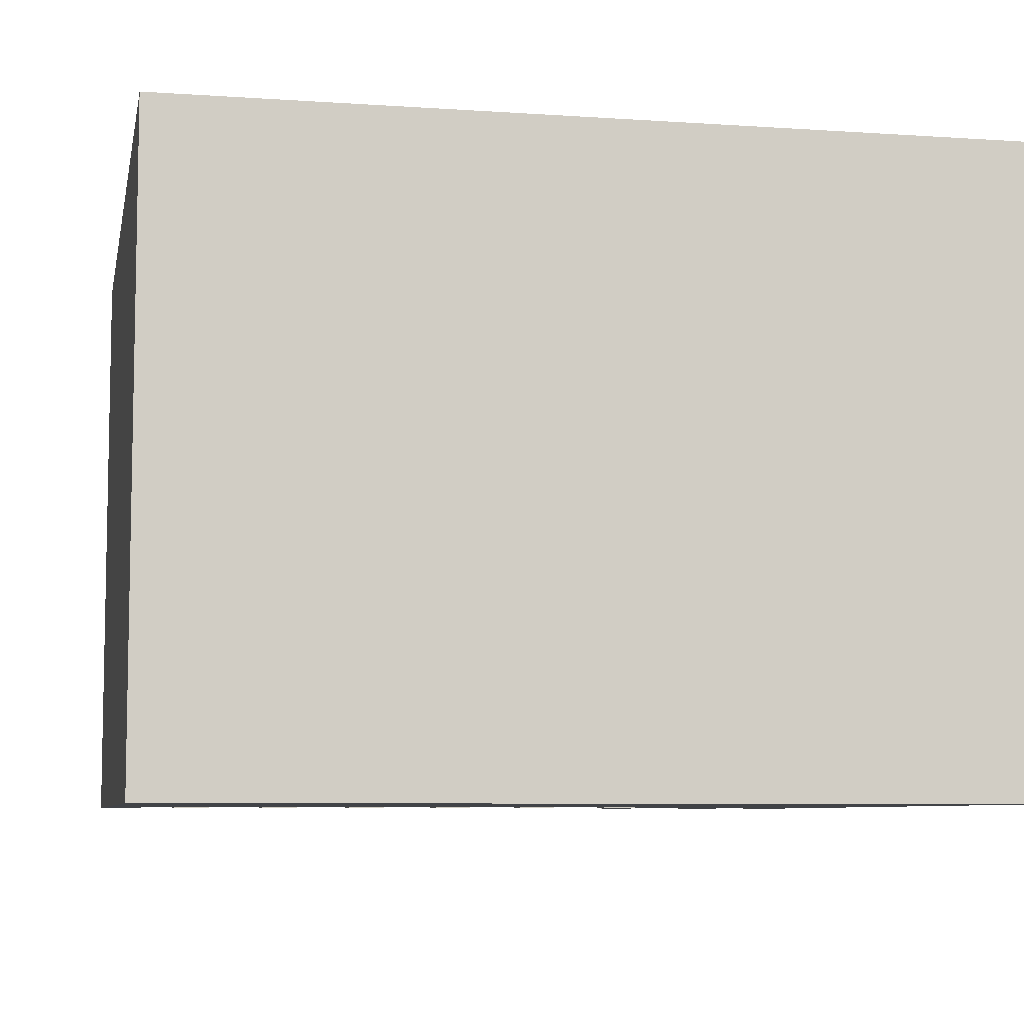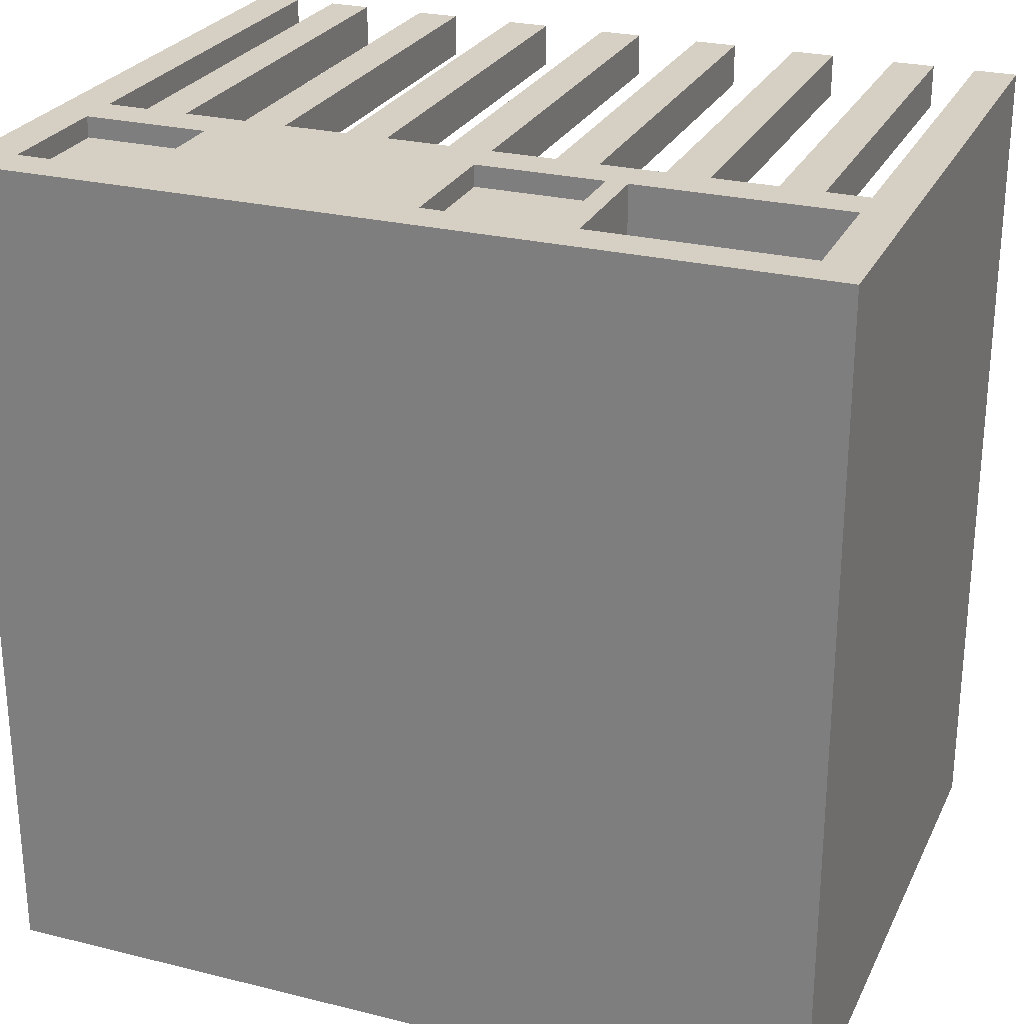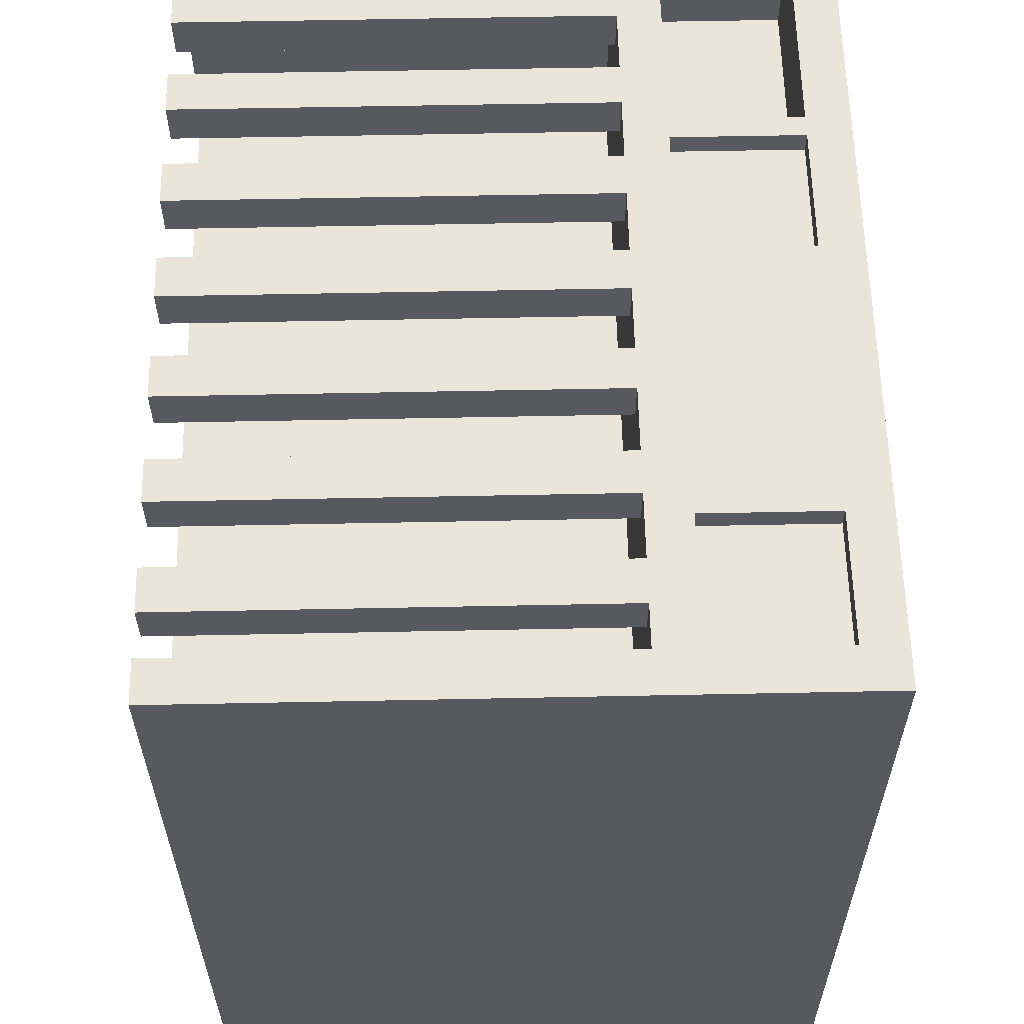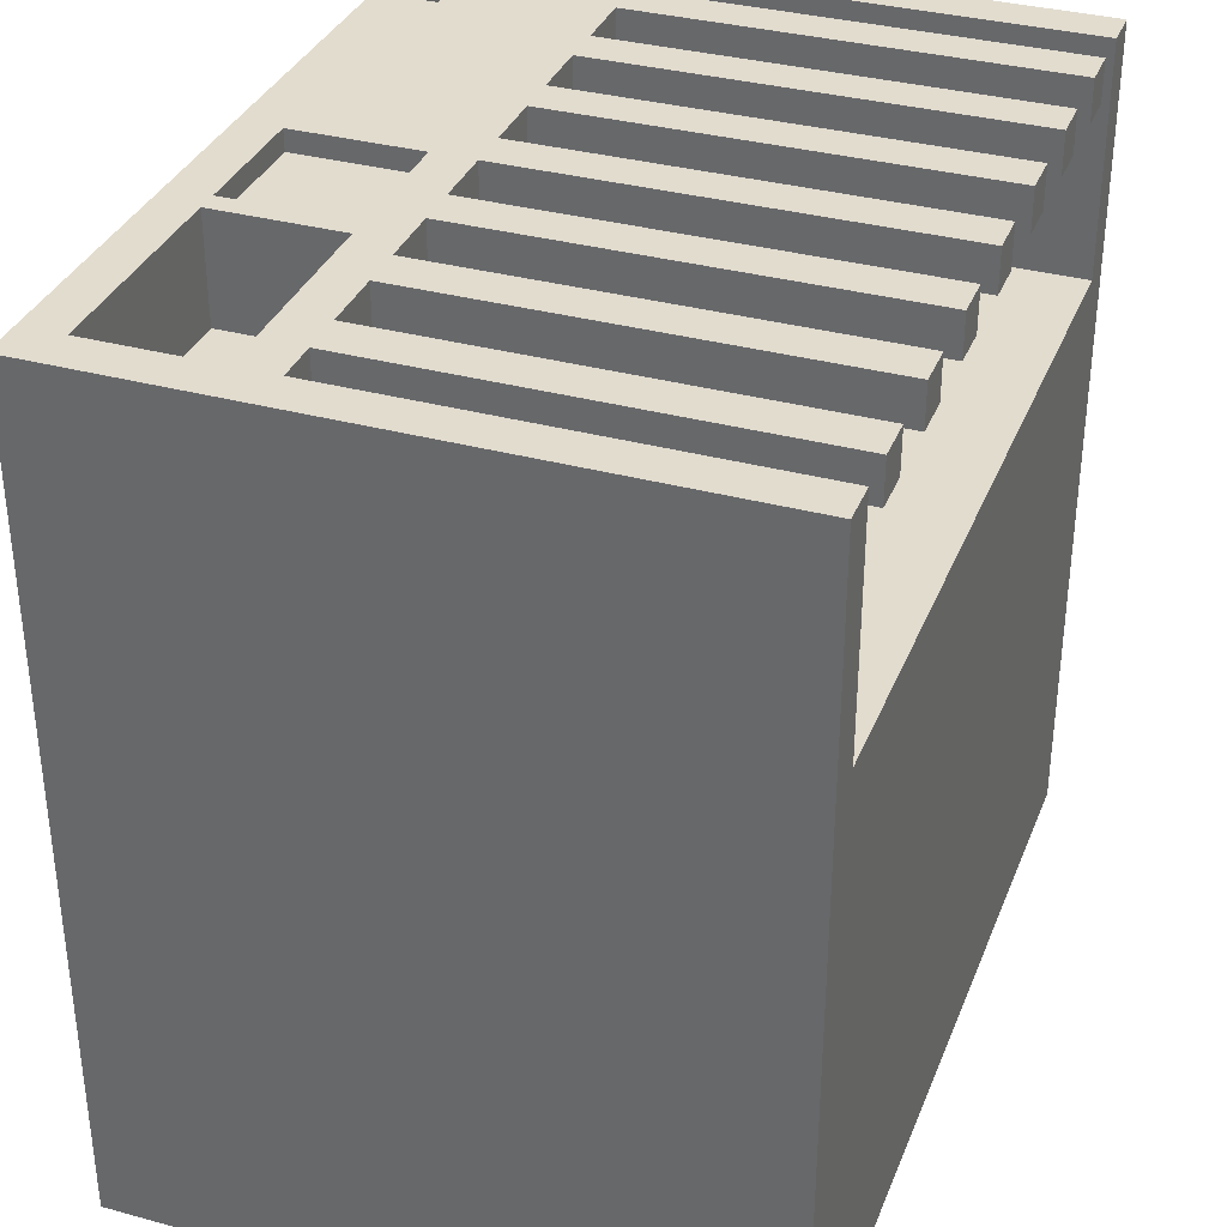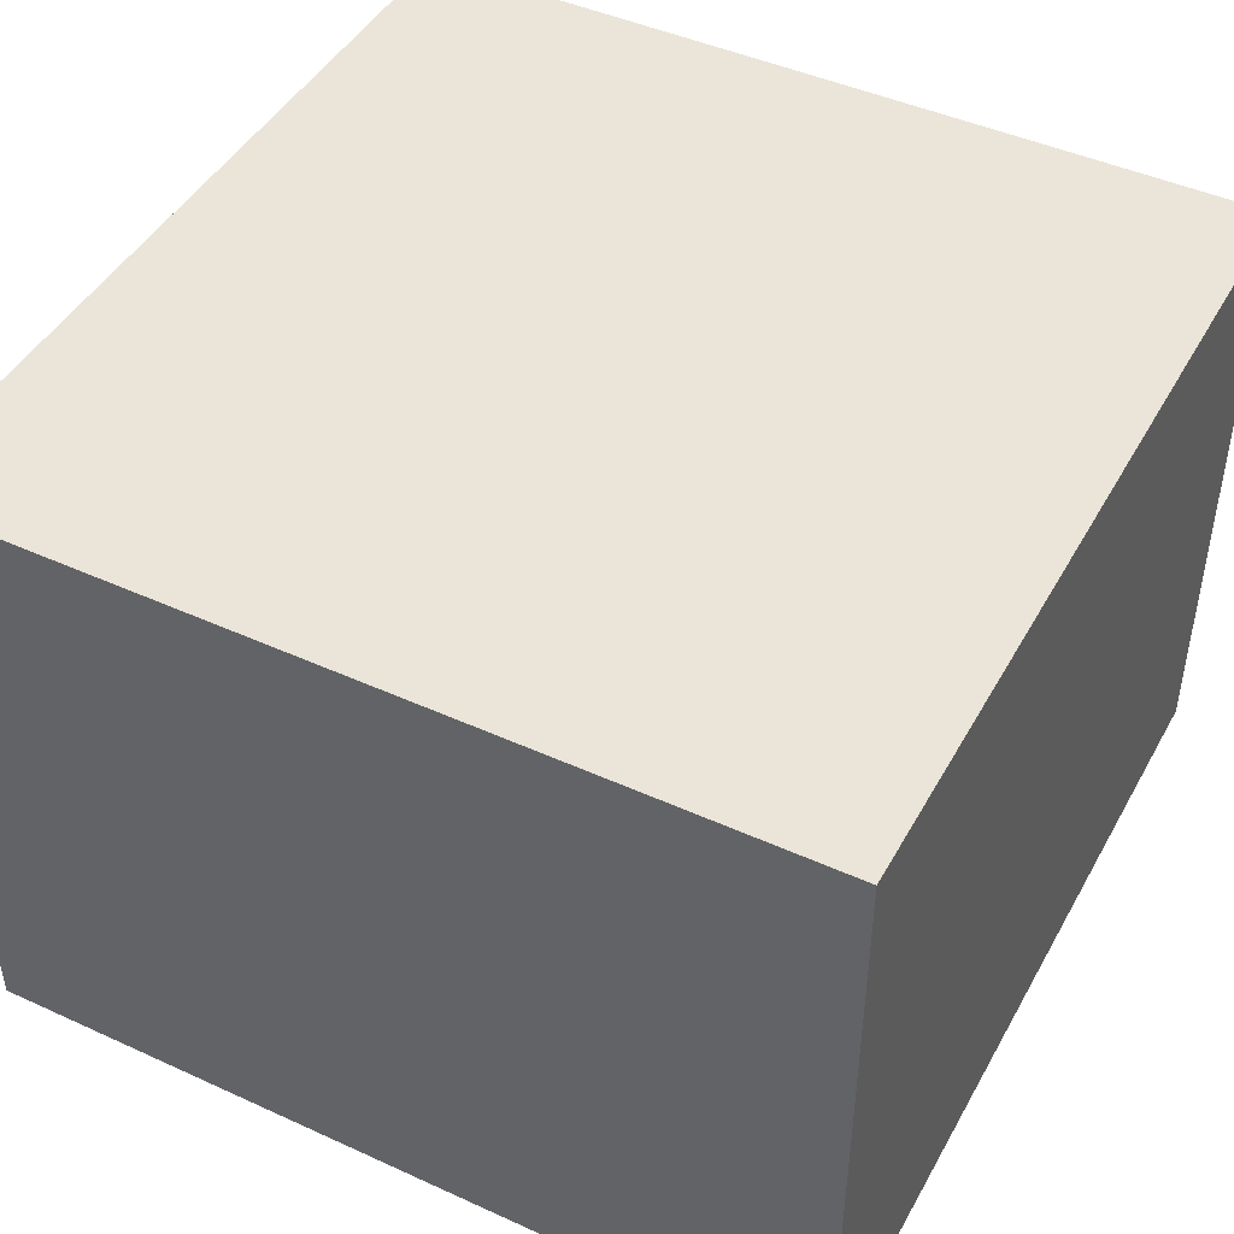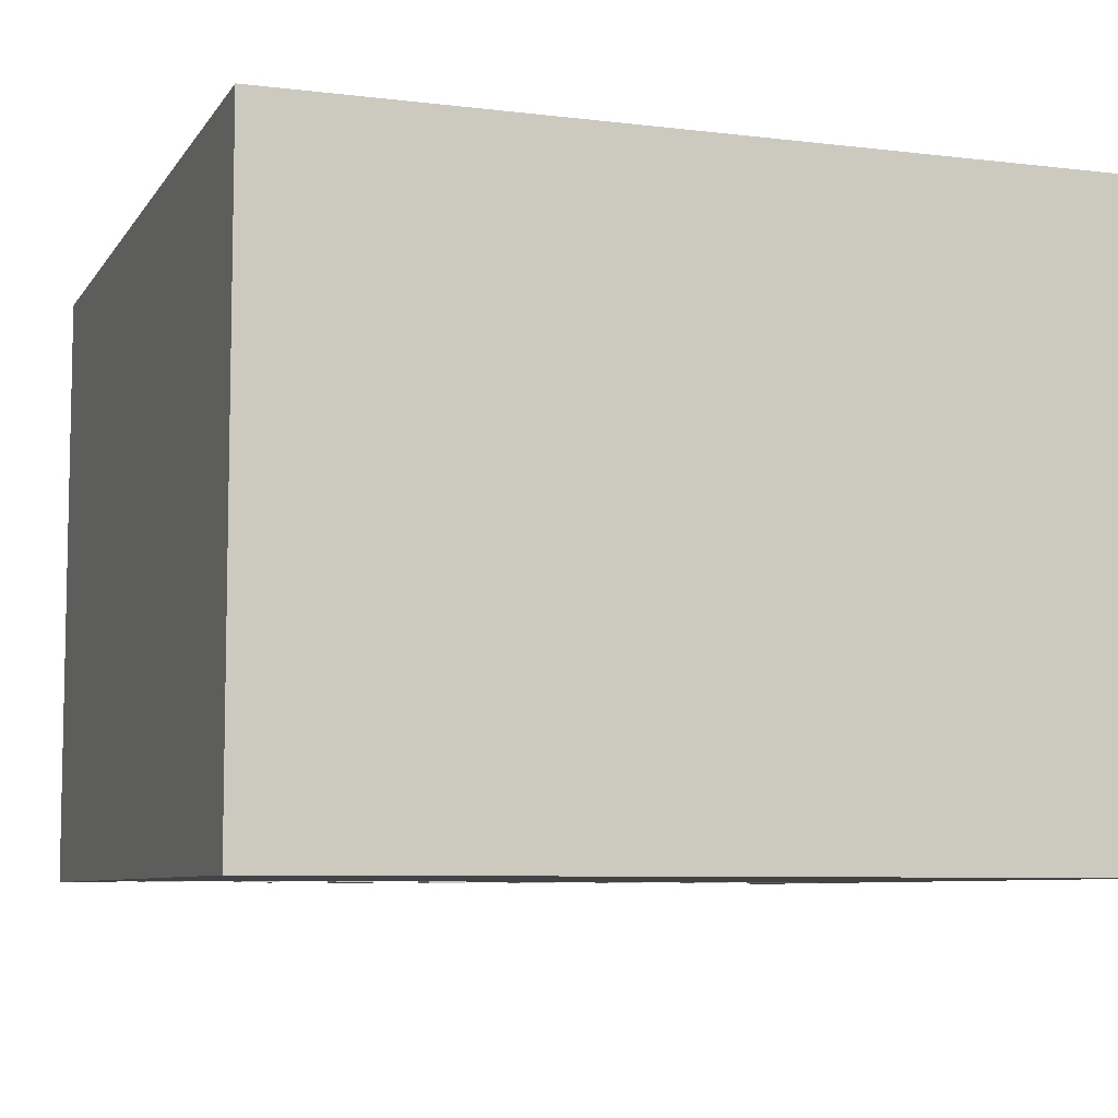
<metadata>
{"format":"obj","ext":"obj","renderer":"f3d","projection":"perspective","resolution":1024,"background":"white","views":[{"elev":-7.3,"azim":169.0,"up":"+Y"},{"elev":26.1,"azim":-158.6,"up":"+Z"},{"elev":59.5,"azim":88.8,"up":"+Z"},{"elev":34.6,"azim":-70.0,"up":"+Z"},{"elev":45.4,"azim":-152.3,"up":"+Y"},{"elev":-7.4,"azim":160.9,"up":"+Y"}]}
</metadata>
<code>
o
v 0 2 0
v 0 2 -4
v 0 5 0
v 0 5 -4
v 0.4 2 0
v 0.4 2 -0.2
v 0.4 4 0
v 0.4 4 -0.1
v 0.4 4 -0.2
v 0.9 2 0
v 0.9 2 -0.2
v 0.9 4 0
v 0.9 4 -0.1
v 0.9 4 -0.2
v 1.2 4.2 0
v 1.2 4.2 -0.1
v 1.2 4.2 -0.4
v 1.2 4.2 -0.5
v 1.2 4.4 -0.4
v 1.2 4.4 -0.5
v 1.2 4.5 -0.4
v 1.2 4.5 -0.5
v 1.2 4.8 0
v 1.2 4.8 -0.1
v 1.2 4.8 -0.4
v 1.2 4.8 -0.5
v 1.4 2 0
v 1.4 2 -0.2
v 1.4 4 0
v 1.4 4 -0.1
v 1.4 4 -0.2
v 1.9 2 0
v 1.9 2 -0.2
v 1.9 4 0
v 1.9 4 -0.1
v 1.9 4 -0.2
v 1.9 4.2 0
v 1.9 4.2 -0.1
v 1.9 4.8 0
v 1.9 4.8 -0.1
v 2.4 2 0
v 2.4 2 -0.2
v 2.4 4 0
v 2.4 4 -0.1
v 2.4 4 -0.2
v 2.9 2 0
v 2.9 2 -0.2
v 2.9 4 0
v 2.9 4 -0.1
v 2.9 4 -0.2
v 3.4 2 0
v 3.4 2 -0.2
v 3.4 4 0
v 3.4 4 -0.1
v 3.4 4 -0.2
v 3.8 2 0
v 3.8 2 -0.1
v 3.8 2 -1.1
v 3.8 4 0
v 3.8 4 -0.1
v 3.8 4 -0.4
v 3.8 4 -0.5
v 3.8 4 -1.1
v 3.8 4.2 0
v 3.8 4.2 -0.1
v 3.8 4.8 0
v 3.8 4.8 -0.1
v 0.2 2 0
v 0.2 2 -0.1
v 0.2 2 -1.1
v 0.2 4 0
v 0.2 4 -0.1
v 0.2 4 -0.4
v 0.2 4 -0.5
v 0.2 4 -1.1
v 0.2 4.2 0
v 0.2 4.2 -0.1
v 0.2 4.2 -0.4
v 0.2 4.2 -0.5
v 0.2 4.8 0
v 0.2 4.8 -0.1
v 0.2 4.8 -0.4
v 0.2 4.8 -0.5
v 0.6 2 0
v 0.6 2 -0.2
v 0.6 4 0
v 0.6 4 -0.1
v 0.6 4 -0.2
v 1.1 2 0
v 1.1 2 -0.2
v 1.1 4 0
v 1.1 4 -0.1
v 1.1 4 -0.2
v 1.3 4.2 0
v 1.3 4.2 -0.1
v 1.3 4.8 0
v 1.3 4.8 -0.1
v 1.6 2 0
v 1.6 2 -0.2
v 1.6 4 0
v 1.6 4 -0.1
v 1.6 4 -0.2
v 2.1 2 0
v 2.1 2 -0.2
v 2.1 4 0
v 2.1 4 -0.1
v 2.1 4 -0.2
v 2.6 2 0
v 2.6 2 -0.2
v 2.6 4 0
v 2.6 4 -0.1
v 2.6 4 -0.2
v 3.1 2 0
v 3.1 2 -0.2
v 3.1 4 0
v 3.1 4 -0.1
v 3.1 4 -0.2
v 3.2 4.2 0
v 3.2 4.2 -0.1
v 3.2 4.8 0
v 3.2 4.8 -0.1
v 3.6 2 0
v 3.6 2 -0.2
v 3.6 4 0
v 3.6 4 -0.1
v 3.6 4 -0.2
v 4 2 0
v 4 2 -4
v 4 5 0
v 4 5 -4
v 0 2 0
v 0 5 0
v 0.1 2 0
v 0.1 4.9 0
v 0.2 2 0
v 0.2 4 0
v 0.2 4.2 0
v 0.2 4.8 0
v 0.4 2 0
v 0.4 4 0
v 0.6 2 0
v 0.6 4 0
v 0.9 2 0
v 0.9 4 0
v 1.1 2 0
v 1.1 4 0
v 1.2 4.2 0
v 1.2 4.8 0
v 1.3 4.2 0
v 1.3 4.8 0
v 1.4 2 0
v 1.4 4 0
v 1.6 2 0
v 1.6 4 0
v 1.9 2 0
v 1.9 4 0
v 1.9 4.2 0
v 1.9 4.8 0
v 2.1 2 0
v 2.1 4 0
v 2.4 2 0
v 2.4 4 0
v 2.6 2 0
v 2.6 4 0
v 2.9 2 0
v 2.9 4 0
v 3.1 2 0
v 3.1 4 0
v 3.2 4.2 0
v 3.2 4.8 0
v 3.4 2 0
v 3.4 4 0
v 3.6 2 0
v 3.6 4 0
v 3.8 2 0
v 3.8 4 0
v 3.8 4.2 0
v 3.8 4.8 0
v 3.9 2 0
v 3.9 4.9 0
v 4 2 0
v 4 5 0
v 1.3 4.2 -0.1
v 1.3 4.8 -0.1
v 1.9 4.2 -0.1
v 1.9 4.8 -0.1
v 3.2 4.2 -0.1
v 3.2 4.8 -0.1
v 3.8 4.2 -0.1
v 3.8 4.8 -0.1
v 0.2 4.2 -0.5
v 0.2 4.8 -0.5
v 1.2 4.2 -0.5
v 1.2 4.4 -0.5
v 1.2 4.5 -0.5
v 1.2 4.8 -0.5
v 0.2 2 -1.1
v 0.2 4 -1.1
v 3.8 2 -1.1
v 3.8 4 -1.1
v 0.4 2 -0.2
v 0.4 4 -0.2
v 0.6 2 -0.2
v 0.6 4 -0.2
v 0.9 2 -0.2
v 0.9 4 -0.2
v 1.1 2 -0.2
v 1.1 4 -0.2
v 1.4 2 -0.2
v 1.4 4 -0.2
v 1.6 2 -0.2
v 1.6 4 -0.2
v 1.9 2 -0.2
v 1.9 4 -0.2
v 2.1 2 -0.2
v 2.1 4 -0.2
v 2.4 2 -0.2
v 2.4 4 -0.2
v 2.6 2 -0.2
v 2.6 4 -0.2
v 2.9 2 -0.2
v 2.9 4 -0.2
v 3.1 2 -0.2
v 3.1 4 -0.2
v 3.4 2 -0.2
v 3.4 4 -0.2
v 3.6 2 -0.2
v 3.6 4 -0.2
v 0 2 -4
v 0 5 -4
v 4 2 -4
v 4 5 -4
v 0 2 0
v 0.1 2 0
v 0.2 2 0
v 0.4 2 0
v 0.6 2 0
v 0.9 2 0
v 1.1 2 0
v 1.4 2 0
v 1.6 2 0
v 1.9 2 0
v 2.1 2 0
v 2.4 2 0
v 2.6 2 0
v 2.9 2 0
v 3.1 2 0
v 3.4 2 0
v 3.6 2 0
v 3.8 2 0
v 3.9 2 0
v 4 2 0
v 0.1 2 -0.1
v 0.2 2 -0.1
v 3.8 2 -0.1
v 3.9 2 -0.1
v 0.4 2 -0.2
v 0.6 2 -0.2
v 0.9 2 -0.2
v 1.1 2 -0.2
v 1.4 2 -0.2
v 1.6 2 -0.2
v 1.9 2 -0.2
v 2.1 2 -0.2
v 2.4 2 -0.2
v 2.6 2 -0.2
v 2.9 2 -0.2
v 3.1 2 -0.2
v 3.4 2 -0.2
v 3.6 2 -0.2
v 0.2 2 -1.1
v 3.8 2 -1.1
v 0.2 2 -1.2
v 3.8 2 -1.2
v 0 2 -4
v 4 2 -4
v 0.2 4 0
v 0.4 4 0
v 0.6 4 0
v 0.9 4 0
v 1.1 4 0
v 1.4 4 0
v 1.6 4 0
v 1.9 4 0
v 2.1 4 0
v 2.4 4 0
v 2.6 4 0
v 2.9 4 0
v 3.1 4 0
v 3.4 4 0
v 3.6 4 0
v 3.8 4 0
v 0.2 4 -0.1
v 0.4 4 -0.1
v 0.6 4 -0.1
v 0.9 4 -0.1
v 1.1 4 -0.1
v 1.4 4 -0.1
v 1.6 4 -0.1
v 1.9 4 -0.1
v 2.1 4 -0.1
v 2.4 4 -0.1
v 2.6 4 -0.1
v 2.9 4 -0.1
v 3.1 4 -0.1
v 3.4 4 -0.1
v 3.6 4 -0.1
v 3.8 4 -0.1
v 0.4 4 -0.2
v 0.6 4 -0.2
v 0.9 4 -0.2
v 1.1 4 -0.2
v 1.4 4 -0.2
v 1.6 4 -0.2
v 1.9 4 -0.2
v 2.1 4 -0.2
v 2.4 4 -0.2
v 2.6 4 -0.2
v 2.9 4 -0.2
v 3.1 4 -0.2
v 3.4 4 -0.2
v 3.6 4 -0.2
v 0.2 4 -0.4
v 3.8 4 -0.4
v 0.2 4 -0.5
v 3.8 4 -0.5
v 0.2 4 -1.1
v 3.8 4 -1.1
v 0.2 4.8 0
v 1.2 4.8 0
v 1.3 4.8 0
v 1.9 4.8 0
v 3.2 4.8 0
v 3.8 4.8 0
v 0.2 4.8 -0.1
v 1.2 4.8 -0.1
v 1.3 4.8 -0.1
v 1.9 4.8 -0.1
v 3.2 4.8 -0.1
v 3.8 4.8 -0.1
v 0.2 4.8 -0.4
v 1.2 4.8 -0.4
v 0.2 4.8 -0.5
v 1.2 4.8 -0.5
v 0.2 4.2 0
v 1.2 4.2 0
v 1.3 4.2 0
v 1.9 4.2 0
v 3.2 4.2 0
v 3.8 4.2 0
v 0.2 4.2 -0.1
v 1.2 4.2 -0.1
v 1.3 4.2 -0.1
v 1.9 4.2 -0.1
v 3.2 4.2 -0.1
v 3.8 4.2 -0.1
v 0.2 4.2 -0.4
v 1.2 4.2 -0.4
v 0.2 4.2 -0.5
v 1.2 4.2 -0.5
v 0 5 0
v 4 5 0
v 0 5 -4
v 4 5 -4
f 3 2 1
f 4 2 3
f 7 6 5
f 8 6 7
f 9 6 8
f 12 11 10
f 13 11 12
f 14 11 13
f 19 17 16
f 19 18 17
f 20 18 19
f 21 19 16
f 21 20 19
f 22 20 21
f 23 16 15
f 24 21 16
f 24 16 23
f 25 22 21
f 25 21 24
f 26 22 25
f 29 28 27
f 30 28 29
f 31 28 30
f 34 33 32
f 35 33 34
f 36 33 35
f 39 38 37
f 40 38 39
f 43 42 41
f 44 42 43
f 45 42 44
f 48 47 46
f 49 47 48
f 50 47 49
f 53 52 51
f 54 52 53
f 55 52 54
f 59 57 56
f 60 58 57
f 60 57 59
f 61 58 60
f 62 58 61
f 63 58 62
f 66 65 64
f 67 65 66
f 68 69 71
f 69 70 72
f 71 69 72
f 72 70 73
f 73 70 74
f 74 70 75
f 76 77 80
f 78 79 81
f 80 77 81
f 77 78 81
f 81 79 82
f 82 79 83
f 84 85 86
f 86 85 87
f 87 85 88
f 89 90 91
f 91 90 92
f 92 90 93
f 94 95 96
f 96 95 97
f 98 99 100
f 100 99 101
f 101 99 102
f 103 104 105
f 105 104 106
f 106 104 107
f 108 109 110
f 110 109 111
f 111 109 112
f 113 114 115
f 115 114 116
f 116 114 117
f 118 119 120
f 120 119 121
f 122 123 124
f 124 123 125
f 125 123 126
f 127 128 129
f 129 128 130
f 133 132 131
f 134 132 133
f 135 134 133
f 136 134 135
f 137 134 136
f 138 134 137
f 140 137 136
f 141 140 139
f 142 137 140
f 142 140 141
f 144 137 142
f 145 144 143
f 146 137 144
f 146 144 145
f 147 137 146
f 148 134 138
f 149 147 146
f 149 148 147
f 150 134 148
f 150 148 149
f 152 149 146
f 153 152 151
f 154 149 152
f 154 152 153
f 156 149 154
f 157 149 156
f 158 134 150
f 159 157 156
f 159 156 155
f 160 157 159
f 162 157 160
f 163 162 161
f 164 157 162
f 164 162 163
f 166 157 164
f 167 166 165
f 168 157 166
f 168 166 167
f 169 158 157
f 169 157 168
f 170 134 158
f 170 158 169
f 172 169 168
f 173 172 171
f 174 169 172
f 174 172 173
f 176 169 174
f 177 169 176
f 178 134 170
f 179 177 176
f 179 178 177
f 179 176 175
f 180 132 134
f 180 178 179
f 180 134 178
f 181 180 179
f 182 132 180
f 182 180 181
f 185 184 183
f 186 184 185
f 189 188 187
f 190 188 189
f 193 192 191
f 194 192 193
f 195 192 194
f 196 192 195
f 199 198 197
f 200 198 199
f 201 202 203
f 203 202 204
f 205 206 207
f 207 206 208
f 209 210 211
f 211 210 212
f 213 214 215
f 215 214 216
f 217 218 219
f 219 218 220
f 221 222 223
f 223 222 224
f 225 226 227
f 227 226 228
f 229 230 231
f 231 230 232
f 253 234 233
f 253 235 234
f 254 235 253
f 255 251 250
f 256 252 251
f 256 251 255
f 257 237 236
f 258 237 257
f 259 239 238
f 260 239 259
f 261 241 240
f 262 241 261
f 263 243 242
f 264 243 263
f 265 245 244
f 266 245 265
f 267 247 246
f 268 247 267
f 269 249 248
f 270 249 269
f 271 254 253
f 272 256 255
f 273 271 253
f 273 272 271
f 274 256 272
f 274 272 273
f 275 273 253
f 275 253 233
f 275 274 273
f 276 256 274
f 276 274 275
f 276 252 256
f 293 278 277
f 294 278 293
f 295 280 279
f 296 280 295
f 297 282 281
f 298 282 297
f 299 284 283
f 300 284 299
f 301 286 285
f 302 286 301
f 303 288 287
f 304 288 303
f 305 290 289
f 306 290 305
f 307 292 291
f 308 292 307
f 309 294 293
f 310 296 295
f 311 296 310
f 312 298 297
f 313 298 312
f 314 300 299
f 315 300 314
f 316 302 301
f 317 302 316
f 318 304 303
f 319 304 318
f 320 306 305
f 321 306 320
f 322 308 307
f 323 319 318
f 323 322 321
f 323 309 293
f 323 311 310
f 323 320 319
f 323 313 312
f 323 318 317
f 323 315 314
f 323 316 315
f 323 317 316
f 323 314 313
f 323 321 320
f 323 312 311
f 323 310 309
f 324 308 322
f 324 322 323
f 325 324 323
f 326 324 325
f 327 326 325
f 328 326 327
f 335 330 329
f 336 330 335
f 337 332 331
f 338 332 337
f 339 334 333
f 340 334 339
f 341 336 335
f 342 336 341
f 343 342 341
f 344 342 343
f 345 346 351
f 351 346 352
f 347 348 353
f 353 348 354
f 349 350 355
f 355 350 356
f 351 352 357
f 357 352 358
f 357 358 359
f 359 358 360
f 361 362 363
f 363 362 364

</code>
